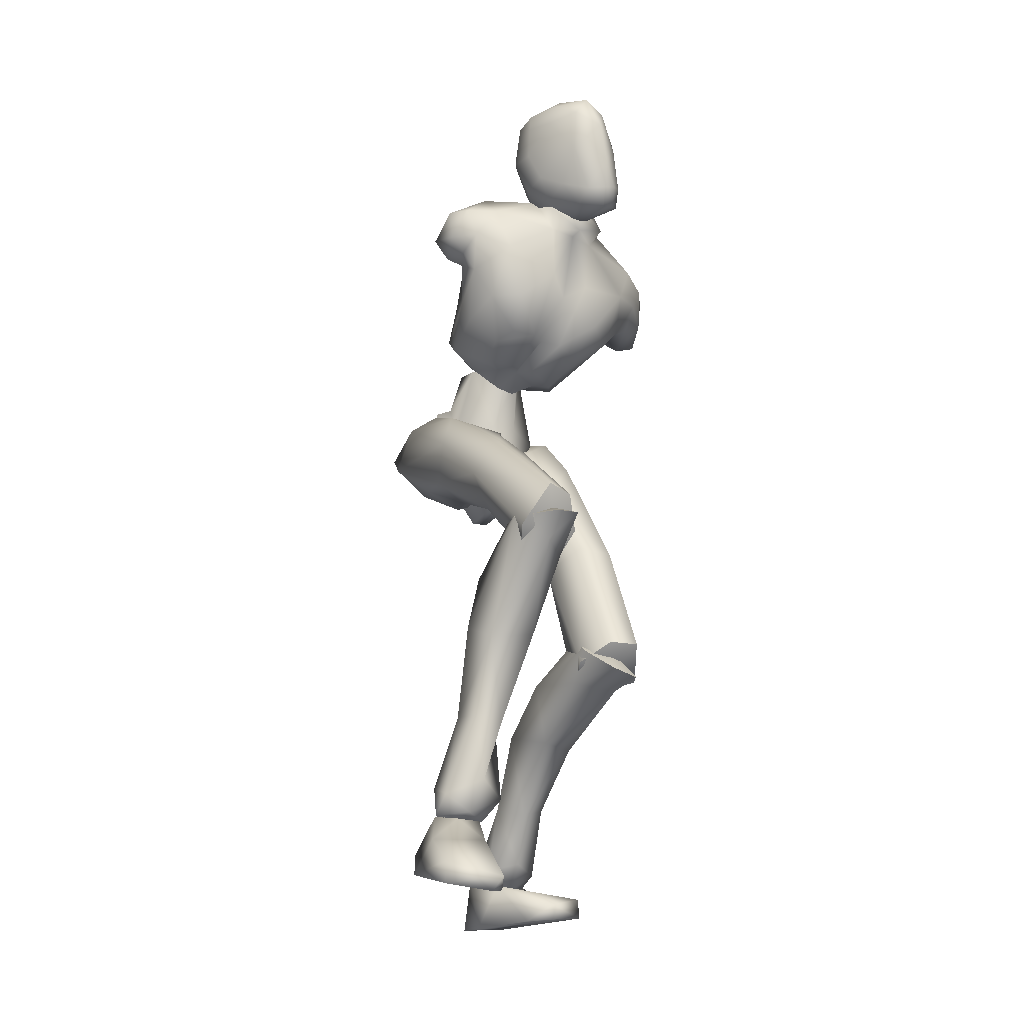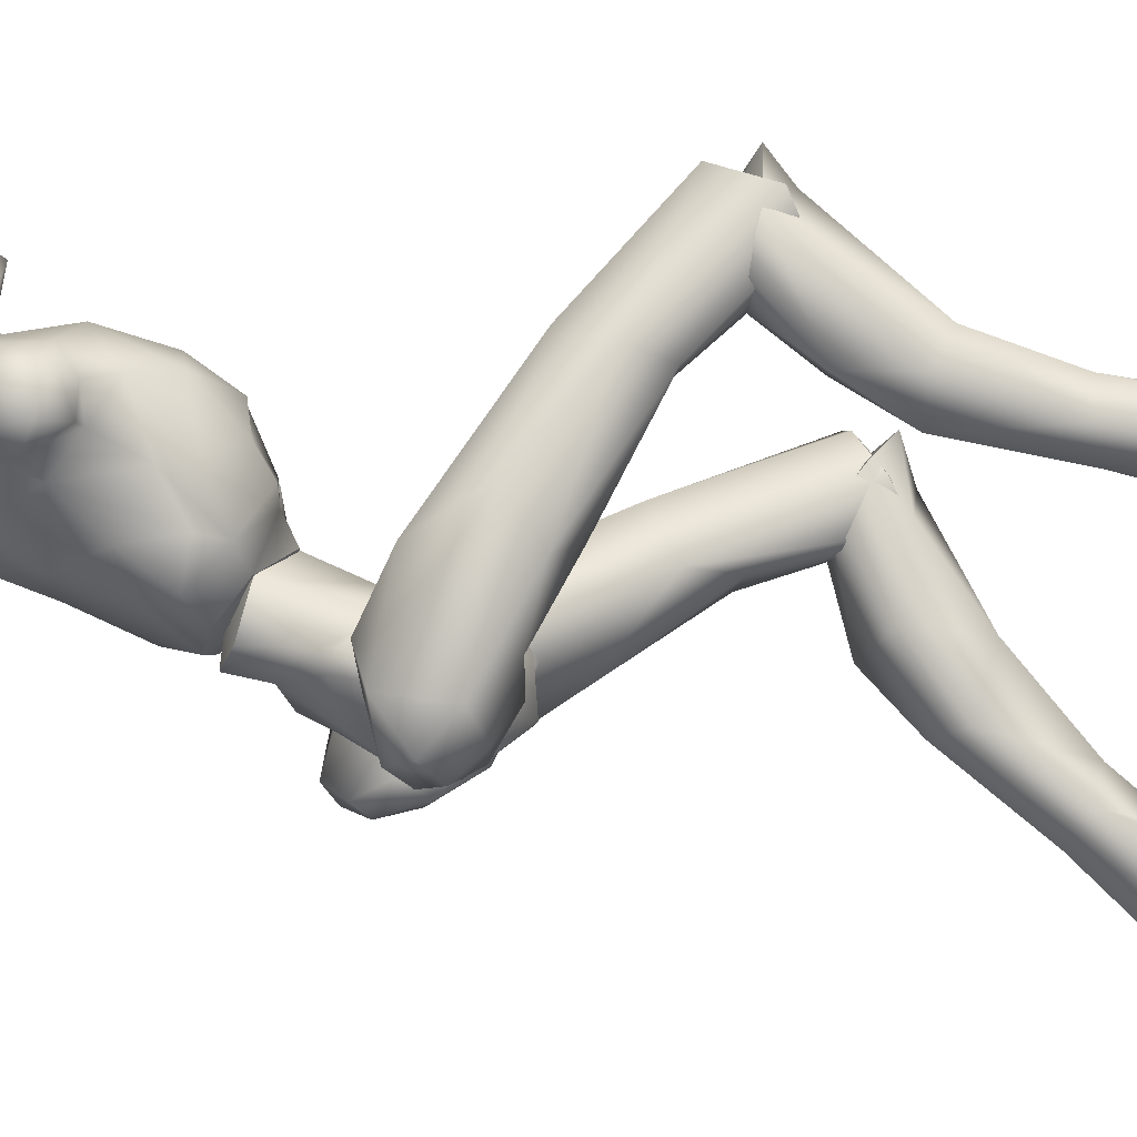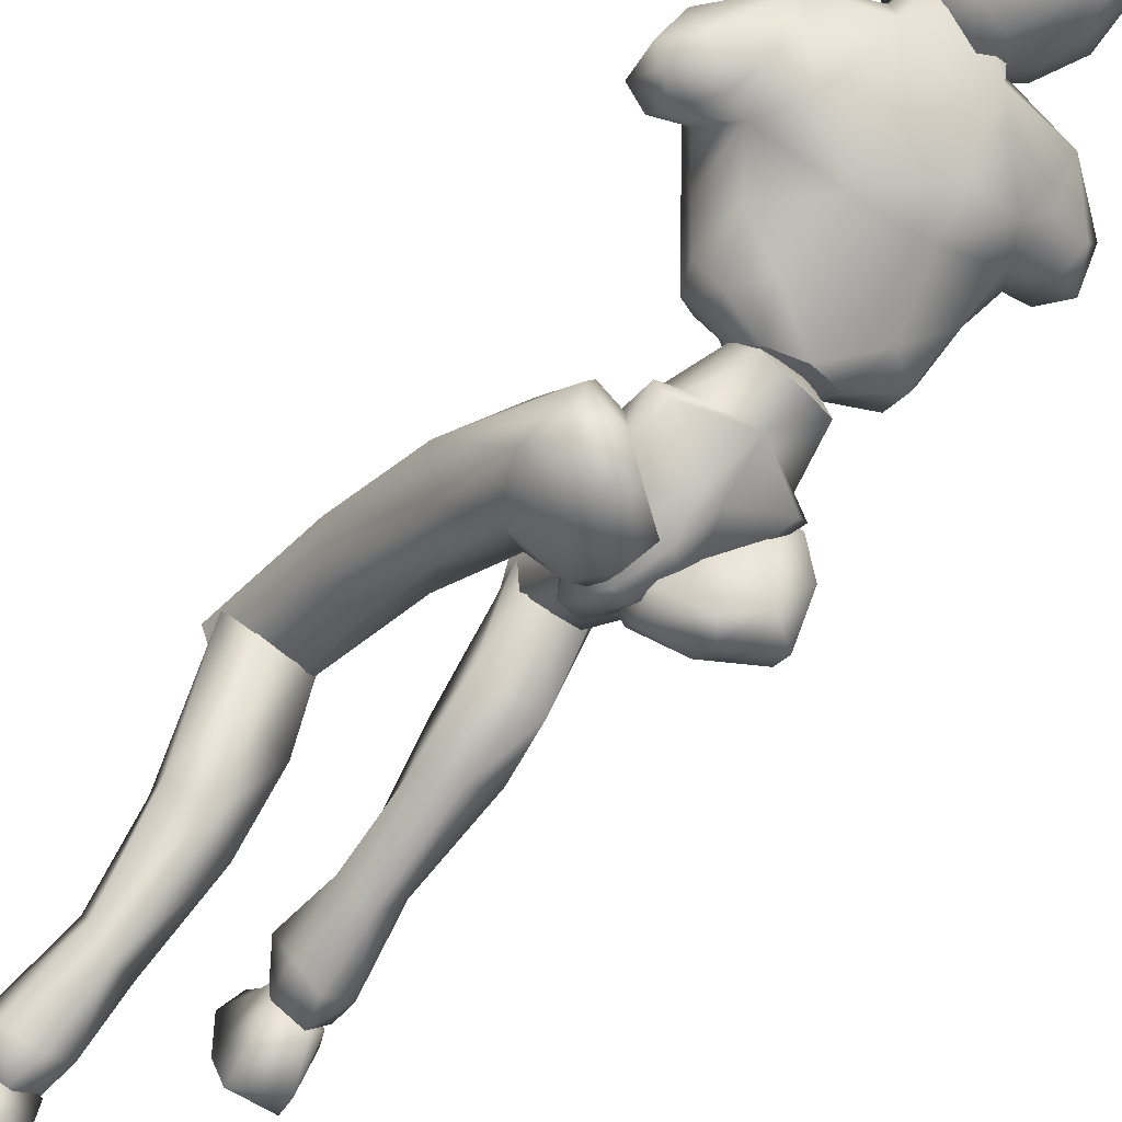
<metadata>
{"format":"obj","ext":"obj","renderer":"f3d","projection":"perspective","resolution":1024,"background":"white","views":[{"elev":-22.8,"azim":-31.9,"up":"+Y"},{"elev":-15.2,"azim":-97.5,"up":"+Z"},{"elev":-60.0,"azim":140.3,"up":"+Z"}]}
</metadata>
<code>
o Melee_Husk
v 2.519 42.28 2.345
v 3.325 39.39 3.884
v 3.812 41.98 2.105
v 0.933 45.33 2.514
v 1.34 44.76 5.111
v 0.6166 39.59 5.535
v -0.06708 36.55 5.36
v -1.363 39.38 5.499
v -3.912 38.64 3.75
v -3.115 44.3 5.029
v -3.66 41.64 2.231
v -2.74 44.95 2.446
v -4.854 41.08 1.946
v -1.702 36.24 4.588
v -0.2457 34.36 4.889
v 0.5745 34.44 4.904
v 1.625 36.58 4.649
v -0.1691 43.68 7.223
v -1.494 43.54 7.198
v 1.428 43.73 5.152
v 1.214 45.39 3.044
v 3.843 46.01 3.725
v -1.454 43.3 9.727
v -2.694 43.25 8.057
v -0.8283 43.41 8.244
v -1.651 42.39 6.77
v -0.3295 42.22 6.752
v 0.9297 42.79 8.006
v 4.045 43.98 5.784
v 4.745 45.44 5.955
v 4.808 48.55 5.528
v 6.473 50.68 7.452
v 5.742 46.69 8.417
v 7.312 48.62 9.278
v 6.999 47.74 11.75
v 8.445 48.64 10.96
v 8.113 50.18 12.77
v 9.761 49.34 11.2
v 9.092 52.14 12.29
v 10.18 51.86 10.95
v 4.902 45.14 8.983
v 11.01 50.73 8.538
v 10.65 48.53 8.962
v 9.211 48.04 8.71
v 9.065 49.02 7.426
v 7.345 55.39 10.86
v 9.663 52.15 8.432
v 10.2 50.34 7.517
v 2.743 43.6 10.3
v 5.149 45.74 12.44
v 5.642 49.61 14.43
v 7.187 52.85 13.42
v 3.67 56.45 12.81
v 2.398 53.36 14.67
v 3.218 54.84 15.18
v 0.5972 53.73 15.88
v 0.5652 53.58 14.9
v -1.27 53.83 14.73
v -1.537 49.25 15.26
v -5.359 51.02 14.58
v -3.917 47.25 14.03
v -1.836 44.67 12.69
v -6.066 54.55 13.61
v 1.518 48.86 15.22
v 3.114 58.2 13.47
v -1.774 57.15 12.89
v -5.65 57.05 11.04
v -1.678 55.46 15.25
v -0.7773 58.7 13.53
v 3.283 46.33 13.93
v 2.341 43.93 12.26
v 0.5838 44.36 12.66
v -0.1846 47.76 14.53
v -0.5988 44.82 11.78
v -0.2106 43.14 9.709
v 2.136 42.68 8.672
v -9.109 54.63 11.22
v -9.071 52.14 11.66
v -8.222 54.48 12.58
v -7.641 52.21 12.98
v -7.875 51.22 11.39
v -7.181 49.58 11.96
v -5.911 47.15 12.59
v -3.653 44.7 12.34
v -4.181 44.48 10.39
v -5.916 46.53 9.134
v -8.016 54.9 9.237
v -9.324 52.88 9.222
v -8.337 51.33 9.543
v -7.061 50.99 9.78
v -6.342 48.25 8.594
v -5.468 45.2 5.916
v -3.87 43.44 8.756
v -3.016 44.3 5.214
v -7.709 53.42 8.226
v -5.762 52.38 7.883
v -5.774 46.78 6.102
v -4.818 47.12 3.846
v -2.45 45.86 3.095
v -5.064 49.81 5.666
v 0.3737 55.66 19.91
v 0.2303 57.73 20.51
v -0.7612 55.62 19.13
v 1.295 55.94 19.93
v 2.136 56.29 19.34
v 1.694 54.6 19.11
v 0.7399 54.34 19.14
v -0.8538 54.53 17.86
v -2.046 56.53 17.39
v -2.266 55.6 15.63
v -3.147 57.6 15.82
v -3.224 57.23 13.89
v -4.035 59.62 15.33
v -4.076 59.86 13.33
v -4.084 62.06 15.61
v -3.709 63.32 13.51
v -3.714 63.65 15.21
v -2.115 65.07 14.35
v -2.004 64.66 16.96
v 0.1308 65.01 15.25
v -1.851 64.19 12.19
v -2.724 60.84 11.43
v -2.234 58.02 12.2
v -1.683 57.03 12.23
v 0.1833 57.48 11.32
v -0.1626 58.81 11.22
v -1.038 61.36 10.91
v -0.4509 64.42 17.68
v -1.426 63.28 20.2
v 0.2515 62.54 19.94
v -0.6322 60.76 20.86
v 1.702 59.85 19.39
v -2.161 58.86 19.37
v -3.583 61.63 17.72
v -3.026 63.48 17.57
v -2.37 61.89 19.94
v 1.193 63.3 17.78
v 3.41 58.56 15.78
v 3.06 61.46 15.06
v 3.323 59.34 13.35
v 2.658 62.49 13.35
v 1.864 59.16 11.91
v 1.536 63.83 15.41
v 0.571 64.58 13.69
v 0.7386 61.85 11.21
v 2.314 58.06 12.15
v 3.632 56.93 15.63
v 2.951 57.52 17.62
v 2.806 55.39 18.01
v 4.712 4.013 -6.107
v 6.378 3.655 -5.579
v 4.705 3.154 -4.652
v 6.282 3.125 -3.825
v 8.163 3.64 -5.31
v 6.357 5.048 -7.153
v -0.3463 32.93 3.156
v 1.029 33.07 3.182
v -0.2187 32.69 0.3614
v 1.054 32.83 0.3849
v -0.2602 35.55 -1.925
v 0.5926 35.64 -1.91
v -0.1308 38.41 -1.634
v 7.477 18.1 11.63
v 6.085 16.28 14.59
v 5.635 15.71 12.36
v 4.04 16.78 14.49
v 3.116 16.45 10.36
v 2.563 18.46 12.61
v 6.552 12.93 4.413
v 3.575 12.87 5.501
v 2.718 17.39 5.534
v 3.296 20.05 10.62
v 5.399 9.922 -3.231
v 2.953 14.15 1.412
v 4.946 15.77 1.261
v 4.713 8.207 0.4929
v 3.578 8.914 -1.769
v 4.133 6.128 -4.9
v 5.81 6.652 -6.17
v 3.617 4.243 -3.217
v 5.678 4.788 -1.943
v 6.491 8.791 0.3192
v 6.759 10.05 -1.586
v 7.157 15.03 2.868
v 6.374 18.45 4.773
v 6.434 19.92 10.88
v 8.084 4.37 -3.667
v 7.828 5.962 -5.102
v 7.744 25.74 9.194
v 5.955 18.85 14.93
v 7.542 16.73 12.28
v 0.7975 33.61 1.951
v 2.422 32.29 3.494
v 0.9292 33.75 4.823
v 1.858 34.35 -1.088
v 0.6295 34.68 -0.6584
v 1.096 36.72 -2.636
v 0.5922 38.42 -1.963
v 2.786 40.04 -2.489
v 3.64 38.98 -3.025
v 4.406 41.08 -1.342
v 6.249 40.09 -1.967
v 6.038 40.55 1.318
v 6.947 37.57 -0.905
v 7.397 32.62 6.414
v 6.363 31.89 3.04
v 6.248 23.66 7.694
v 6.601 16.62 10.26
v 3.484 16.33 9.9
v 3.918 23.44 7.827
v 4.702 29.92 3.1
v 5.224 34.28 0.09201
v 3.894 36.84 -2.401
v 3.825 40.32 1.771
v 5.016 39.99 3.588
v 5.506 36.77 6.194
v 0.6401 36.83 5.851
v 2.648 33.6 7.864
v 2.525 26.43 7.692
v 2.607 17.64 12.04
v 3.624 27.73 10.82
v 3.938 18.86 14.32
v 6.1 27.51 11.34
v 0.9934 56.91 15.08
v 1.217 58.89 12.94
v 3.355 56.72 10.92
v -1.452 57.34 10.99
v -4.304 54.57 6.866
v -5.941 54.96 8.713
v 7.739 51.34 7.276
v 7.11 53.26 8.454
v 5.305 53.35 6.731
v 2.582 54.12 6.224
v -1.488 54.65 6.281
v -1.85 52.14 5.308
v -3.053 48.45 3.693
v -0.5587 46.14 2.576
v 2.276 51.61 5.25
v 2.467 47.74 3.616
v -2.632 33.69 5.785
v -0.9639 34.15 3.851
v -1.155 35.59 6.334
v -1.953 33.42 0.7855
v -0.7313 33.91 1.043
v -1.138 34.82 -1.656
v -0.6332 36.64 -1.826
v -2.801 37.84 -3.084
v -3.652 36.64 -3.094
v -4.436 39.28 -2.576
v -6.274 38.12 -2.724
v -6.128 40.02 -0.006893
v -7.016 36.36 -0.6421
v -7.664 35.3 8.119
v -6.566 33.11 5.477
v -8.131 30.46 13.73
v -6.622 27.92 13.38
v -8.074 23.86 20.6
v -7.092 22.83 18.88
v -3.971 22.42 18.76
v -6.526 26.95 22.03
v -4.298 27.79 13.65
v -4.924 31.39 6.469
v -5.344 33.89 1.791
v -3.939 35.03 -1.567
v -3.928 40.03 0.5496
v -5.16 40.57 2.288
v -5.732 38.89 6.07
v -0.8602 38.8 5.846
v -2.938 36.84 9.069
v -2.875 30.39 12.2
v -3.128 24.56 20.08
v -4.029 32.98 14.36
v -4.495 26.69 21.52
v -6.518 33.02 14.86
v -3.751 22.74 18.95
v -3.128 25.54 20.05
v -4.495 24.88 22.54
v -6.168 22.98 21.18
v -6.525 24.49 22.95
v -8.074 24.82 19.56
v -7.401 16.98 15.35
v -4.377 17.38 16.21
v -3.584 21.44 14.2
v -3.972 26.09 17.59
v -3.957 16.71 11.95
v -5.978 18.11 11.19
v -6.548 10.88 9.788
v -7.044 6.647 8.628
v -5.304 6.729 9.919
v -4.649 10.61 11.46
v -5.671 10.99 13.85
v -7.612 4.777 8.486
v -5.906 4.302 9.804
v -4.686 5.784 12.24
v -6.696 6.852 13.23
v -7.463 11.45 13.52
v -7.835 11.74 11.27
v -8.104 18.18 13.06
v -7.285 22.08 13.21
v -7.092 26.11 18.03
v -5.822 4.178 11.49
v -7.36 4.532 12.31
v -9.171 5.73 11.99
v -9.002 6.517 9.984
v -9.313 4.346 10.84
v -6.129 4.302 9.804
v -7.835 4.777 8.486
v -6.045 4.178 11.49
v -8.85 4.494 9.899
v -8.106 4.044 11.94
v -6.46 2.475 13
v -6.186 0.8447 7.119
v -5.837 0.01113 9.807
v -6.691 -1.588 15.7
v -7.919 -1.109 17.92
v -8.385 -2.071 17.23
v -11.5 -1.667 16.12
v -11.57 -0.1729 16.38
v -10.09 2.356 11.78
v -9.055 2.122 7.414
v -9.431 0.5112 8.033
v -7.541 4.228 10.51
v 1.139 37.72 1.404
v 3.042 36.75 0.8026
v 3.041 42.14 1.195
v 0.1754 40.57 -0.3034
v 6.272 4.809 -9.055
v 5.149 0.5043 -9.566
v 4.601 4.412 -7.669
v 4.83 0.2135 -6.763
v 5.062 3.348 -4.155
v 5.709 -0.001554 -0.6659
v 6.809 1.079 1.409
v 7.407 0.05858 0.9313
v 10.48 0.6072 -0.2309
v 10.36 2.118 -0.2956
v 8.712 3.427 -5.326
v 6.535 4.852 -5.528
v 7.274 4.956 -7.613
v 7.833 2.161 -9.542
v 8.385 0.7746 -8.598
v 4.485 4.633 -5.997
v -0.9196 40.45 -0.3236
v -4.099 41.4 1.064
v -0.6837 43.2 1.453
v -0.9196 45.42 1.817
v -2.982 36.12 0.6915
v -0.814 43.95 4.358
v -1.258 37.56 1.476
v -0.9437 45.14 4.653
v -5.547 24.12 20.89
v -5.548 25.9 20.3
v 5.008 16.85 12.61
v 1.022 55.14 13.87
v 4.995 18.71 12.89
f 1 2 3
f 4 5 1
f 5 2 1
f 2 5 6
f 2 6 7
f 6 8 7
f 8 9 7
f 10 9 8
f 9 10 11
f 10 12 11
f 9 11 13
f 9 14 7
f 7 14 15
f 7 15 16
f 17 7 16
f 17 2 7
f 18 6 5
f 6 18 8
f 19 8 18
f 8 19 10
f 20 21 22
f 23 24 25
f 26 25 24
f 26 27 25
f 25 27 28
f 27 20 28
f 28 20 29
f 29 20 22
f 30 29 22
f 30 22 31
f 30 31 32
f 30 32 33
f 33 32 34
f 33 34 35
f 35 34 36
f 35 36 37
f 36 38 37
f 38 39 37
f 38 40 39
f 33 29 30
f 29 33 41
f 33 35 41
f 38 42 40
f 42 38 43
f 44 43 38
f 36 44 38
f 34 44 36
f 34 45 44
f 34 32 45
f 39 40 46
f 46 40 47
f 42 47 40
f 42 48 47
f 43 48 42
f 44 48 43
f 45 48 44
f 29 41 49
f 49 41 50
f 41 35 50
f 50 35 51
f 51 35 37
f 51 37 52
f 39 52 37
f 52 39 46
f 53 52 46
f 54 52 53
f 55 54 53
f 56 54 55
f 57 54 56
f 57 56 58
f 59 57 58
f 58 60 59
f 60 61 59
f 59 61 62
f 52 54 51
f 58 63 60
f 57 64 54
f 65 55 53
f 63 66 67
f 63 58 66
f 58 68 66
f 58 56 68
f 68 69 66
f 51 54 64
f 64 70 51
f 51 70 50
f 50 70 71
f 71 49 50
f 49 71 72
f 71 70 72
f 70 64 72
f 72 64 73
f 57 73 64
f 73 57 59
f 59 62 73
f 74 73 62
f 73 74 72
f 72 74 75
f 72 75 49
f 49 75 76
f 77 78 79
f 79 78 80
f 78 81 80
f 81 82 80
f 82 60 80
f 82 83 60
f 83 61 60
f 83 84 61
f 61 84 62
f 84 85 62
f 23 62 85
f 74 62 23
f 23 25 74
f 25 75 74
f 28 75 25
f 28 76 75
f 29 76 28
f 49 76 29
f 82 86 83
f 86 85 83
f 85 84 83
f 80 60 63
f 63 79 80
f 79 63 67
f 79 67 77
f 77 67 87
f 87 88 77
f 88 78 77
f 88 89 78
f 89 81 78
f 89 90 81
f 90 82 81
f 90 91 82
f 91 86 82
f 91 92 86
f 86 92 85
f 93 85 92
f 23 85 93
f 93 24 23
f 93 92 24
f 24 92 94
f 94 26 24
f 95 88 87
f 88 95 89
f 95 90 89
f 96 90 95
f 96 91 90
f 96 97 91
f 92 91 97
f 92 97 98
f 94 92 98
f 99 94 98
f 98 97 100
f 100 97 96
f 101 102 103
f 102 104 105
f 101 104 102
f 101 106 104
f 107 106 101
f 107 101 103
f 108 107 103
f 109 108 103
f 108 109 110
f 109 111 110
f 111 112 110
f 111 113 112
f 112 113 114
f 114 113 115
f 116 114 115
f 116 115 117
f 118 116 117
f 118 117 119
f 118 119 120
f 116 118 121
f 116 121 122
f 114 116 122
f 114 122 123
f 123 112 114
f 123 124 112
f 124 110 112
f 125 124 123
f 126 125 123
f 123 127 126
f 122 127 123
f 122 121 127
f 120 119 128
f 129 128 119
f 129 130 128
f 130 129 131
f 131 132 130
f 132 131 102
f 131 133 102
f 103 102 133
f 103 133 109
f 133 111 109
f 133 134 111
f 111 134 113
f 113 134 115
f 115 134 117
f 117 134 135
f 119 117 135
f 135 129 119
f 129 135 136
f 129 136 131
f 136 133 131
f 134 133 136
f 134 136 135
f 130 132 137
f 132 138 137
f 138 139 137
f 139 138 140
f 139 140 141
f 140 142 141
f 139 141 143
f 139 143 137
f 128 130 137
f 137 120 128
f 137 143 120
f 143 144 120
f 141 144 143
f 144 141 145
f 145 141 142
f 145 142 127
f 127 142 126
f 126 142 125
f 125 142 146
f 146 142 140
f 147 146 140
f 147 140 138
f 138 148 147
f 138 132 148
f 132 105 148
f 102 105 132
f 121 145 127
f 144 145 121
f 118 144 121
f 144 118 120
f 148 149 147
f 149 148 105
f 149 105 106
f 104 106 105
f 150 151 152
f 152 151 153
f 153 151 154
f 154 151 155
f 155 151 150
f 14 156 15
f 156 157 15
f 16 15 157
f 157 17 16
f 156 158 157
f 159 157 158
f 158 160 159
f 161 159 160
f 161 160 162
f 163 164 165
f 166 165 164
f 165 166 167
f 168 167 166
f 163 165 169
f 165 170 169
f 165 167 170
f 170 167 171
f 168 171 167
f 172 171 168
f 173 174 175
f 175 174 171
f 170 171 174
f 176 169 170
f 170 174 176
f 176 174 177
f 173 177 174
f 177 173 178
f 173 179 178
f 179 155 150
f 178 179 150
f 150 180 178
f 180 177 178
f 181 177 180
f 181 176 177
f 182 176 181
f 182 169 176
f 169 182 183
f 169 183 184
f 175 184 183
f 184 175 185
f 171 185 175
f 171 172 185
f 172 186 185
f 186 163 185
f 184 185 163
f 184 163 169
f 183 173 175
f 152 180 150
f 180 152 153
f 181 180 153
f 187 181 153
f 181 187 182
f 182 187 183
f 183 187 188
f 173 183 188
f 179 173 188
f 188 155 179
f 154 155 188
f 187 154 188
f 187 153 154
f 189 190 191
f 192 193 194
f 192 195 193
f 192 196 195
f 197 195 196
f 196 198 197
f 198 199 197
f 199 200 197
f 199 201 200
f 202 200 201
f 202 201 203
f 204 202 203
f 204 203 205
f 206 204 205
f 189 206 205
f 189 207 206
f 207 189 191
f 191 208 207
f 208 209 207
f 207 209 210
f 207 210 211
f 206 207 211
f 211 212 206
f 204 206 212
f 212 213 204
f 213 202 204
f 200 202 213
f 197 200 213
f 195 197 213
f 195 213 212
f 212 193 195
f 211 193 212
f 201 214 203
f 215 203 214
f 215 216 203
f 216 215 217
f 217 218 216
f 194 218 217
f 218 194 219
f 194 193 219
f 219 193 211
f 219 211 210
f 210 209 219
f 209 220 219
f 219 220 221
f 222 221 220
f 222 190 221
f 190 223 221
f 189 223 190
f 189 205 223
f 223 205 216
f 203 216 205
f 216 218 223
f 221 223 218
f 221 218 219
f 215 214 217
f 224 55 65
f 224 56 55
f 56 224 68
f 68 224 69
f 69 224 225
f 224 65 225
f 53 46 226
f 65 53 226
f 226 225 65
f 227 225 226
f 225 227 69
f 66 69 227
f 67 66 227
f 67 227 228
f 229 67 228
f 228 96 229
f 229 96 95
f 87 229 95
f 87 67 229
f 230 48 45
f 48 230 47
f 231 47 230
f 46 47 231
f 46 231 232
f 46 232 226
f 226 232 233
f 226 233 227
f 234 227 233
f 228 227 234
f 235 228 234
f 96 228 235
f 100 96 235
f 100 235 236
f 236 98 100
f 236 99 98
f 237 99 236
f 237 236 235
f 238 237 235
f 235 234 238
f 233 238 234
f 232 238 233
f 232 32 238
f 32 232 231
f 32 231 230
f 32 230 45
f 32 31 238
f 238 31 239
f 22 239 31
f 21 239 22
f 21 237 239
f 239 237 238
f 240 241 242
f 243 241 240
f 244 241 243
f 243 245 244
f 246 244 245
f 247 246 245
f 248 247 245
f 247 248 249
f 250 249 248
f 249 250 251
f 250 252 251
f 251 252 253
f 252 254 253
f 254 255 253
f 255 254 256
f 255 256 257
f 258 257 256
f 259 258 256
f 260 255 257
f 259 256 261
f 261 256 262
f 256 254 262
f 263 262 254
f 254 252 263
f 264 263 252
f 250 264 252
f 250 248 264
f 248 245 264
f 245 243 264
f 264 243 263
f 240 263 243
f 240 262 263
f 265 249 251
f 251 266 265
f 267 266 251
f 266 267 268
f 269 268 267
f 269 242 268
f 242 269 270
f 240 242 270
f 240 270 262
f 262 270 261
f 259 261 270
f 271 259 270
f 270 272 271
f 273 271 272
f 260 273 272
f 274 260 272
f 274 255 260
f 253 255 274
f 253 274 267
f 267 251 253
f 269 272 270
f 274 272 269
f 269 267 274
f 265 266 268
f 275 276 277
f 277 278 275
f 278 277 279
f 279 280 278
f 278 280 281
f 282 278 281
f 275 278 282
f 275 282 283
f 283 276 275
f 283 284 276
f 283 282 285
f 285 286 283
f 285 287 286
f 288 287 289
f 287 290 289
f 290 287 285
f 285 291 290
f 285 282 291
f 281 291 282
f 292 288 293
f 288 289 293
f 294 293 289
f 290 294 289
f 290 295 294
f 291 295 290
f 291 296 295
f 281 296 291
f 296 281 297
f 297 281 298
f 298 286 297
f 286 298 299
f 299 283 286
f 284 283 299
f 300 284 299
f 280 300 299
f 299 298 280
f 280 298 281
f 287 297 286
f 294 301 293
f 301 294 302
f 294 295 302
f 295 303 302
f 303 295 296
f 303 296 297
f 303 297 304
f 297 287 304
f 287 288 304
f 292 304 288
f 292 305 304
f 305 303 304
f 302 303 305
f 306 307 308
f 307 309 308
f 309 310 308
f 311 308 310
f 311 306 308
f 312 307 306
f 312 306 313
f 311 313 306
f 314 313 311
f 315 314 311
f 314 315 316
f 317 316 315
f 318 317 315
f 318 315 311
f 319 318 311
f 311 310 319
f 309 319 310
f 319 309 320
f 309 307 320
f 312 320 307
f 321 320 312
f 319 320 321
f 318 319 321
f 317 318 321
f 322 305 292
f 322 302 305
f 322 301 302
f 322 293 301
f 322 292 293
f 323 217 214
f 323 194 217
f 323 192 194
f 323 196 192
f 323 198 196
f 323 199 198
f 323 201 199
f 323 214 201
f 324 17 157
f 324 2 17
f 324 3 2
f 324 325 3
f 324 326 325
f 324 162 326
f 324 161 162
f 324 159 161
f 324 157 159
f 327 328 329
f 329 328 330
f 330 331 329
f 330 332 331
f 332 333 331
f 333 332 334
f 334 335 333
f 335 336 333
f 333 336 331
f 336 337 331
f 338 331 337
f 337 339 338
f 339 337 340
f 327 339 340
f 340 328 327
f 340 341 328
f 340 337 341
f 337 336 341
f 336 335 341
f 329 331 342
f 342 331 338
f 338 339 342
f 339 327 342
f 327 329 342
f 326 162 343
f 344 345 343
f 326 343 345
f 345 325 326
f 13 11 344
f 345 344 11
f 11 12 345
f 345 12 346
f 345 346 4
f 4 1 345
f 325 345 1
f 1 3 325
f 343 347 344
f 344 347 13
f 13 347 9
f 9 347 14
f 14 347 156
f 156 347 158
f 158 347 160
f 160 347 162
f 162 347 343
f 27 348 20
f 20 348 21
f 21 348 237
f 237 348 99
f 99 348 94
f 94 348 26
f 26 348 27
f 249 349 247
f 247 349 246
f 246 349 244
f 244 349 241
f 241 349 242
f 242 349 268
f 268 349 265
f 265 349 249
f 328 341 330
f 332 330 341
f 335 332 341
f 335 334 332
f 4 350 5
f 5 350 18
f 18 350 19
f 19 350 10
f 10 350 12
f 12 350 346
f 346 350 4
f 316 317 314
f 314 317 321
f 313 314 321
f 321 312 313
f 258 351 257
f 257 351 260
f 260 351 273
f 273 351 271
f 271 351 259
f 259 351 258
f 300 352 284
f 284 352 276
f 276 352 277
f 277 352 279
f 279 352 280
f 280 352 300
f 191 353 208
f 208 353 209
f 209 353 220
f 220 353 222
f 222 353 190
f 190 353 191
f 108 110 354
f 124 354 110
f 125 354 124
f 125 146 354
f 354 146 147
f 147 149 354
f 149 106 354
f 354 106 107
f 108 354 107
f 172 355 186
f 186 355 163
f 163 355 164
f 164 355 166
f 166 355 168
f 168 355 172

</code>
